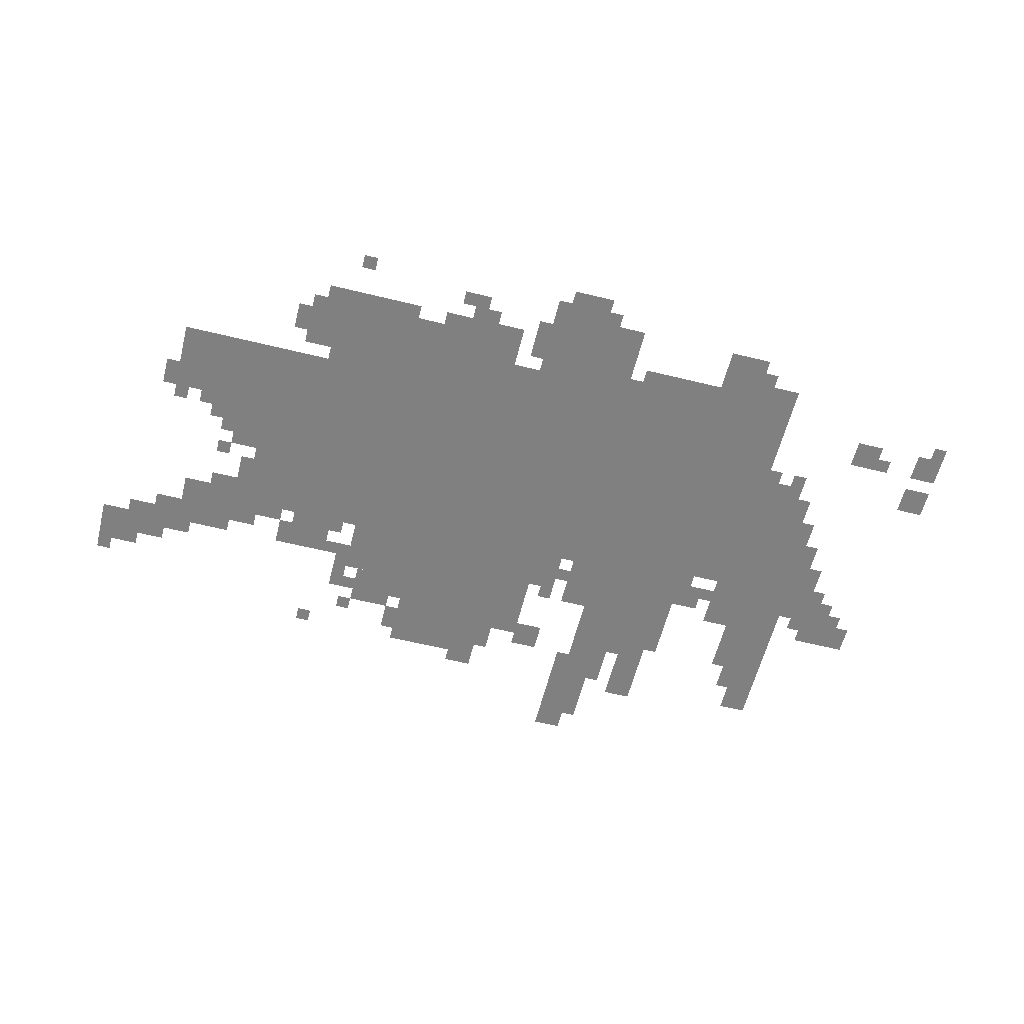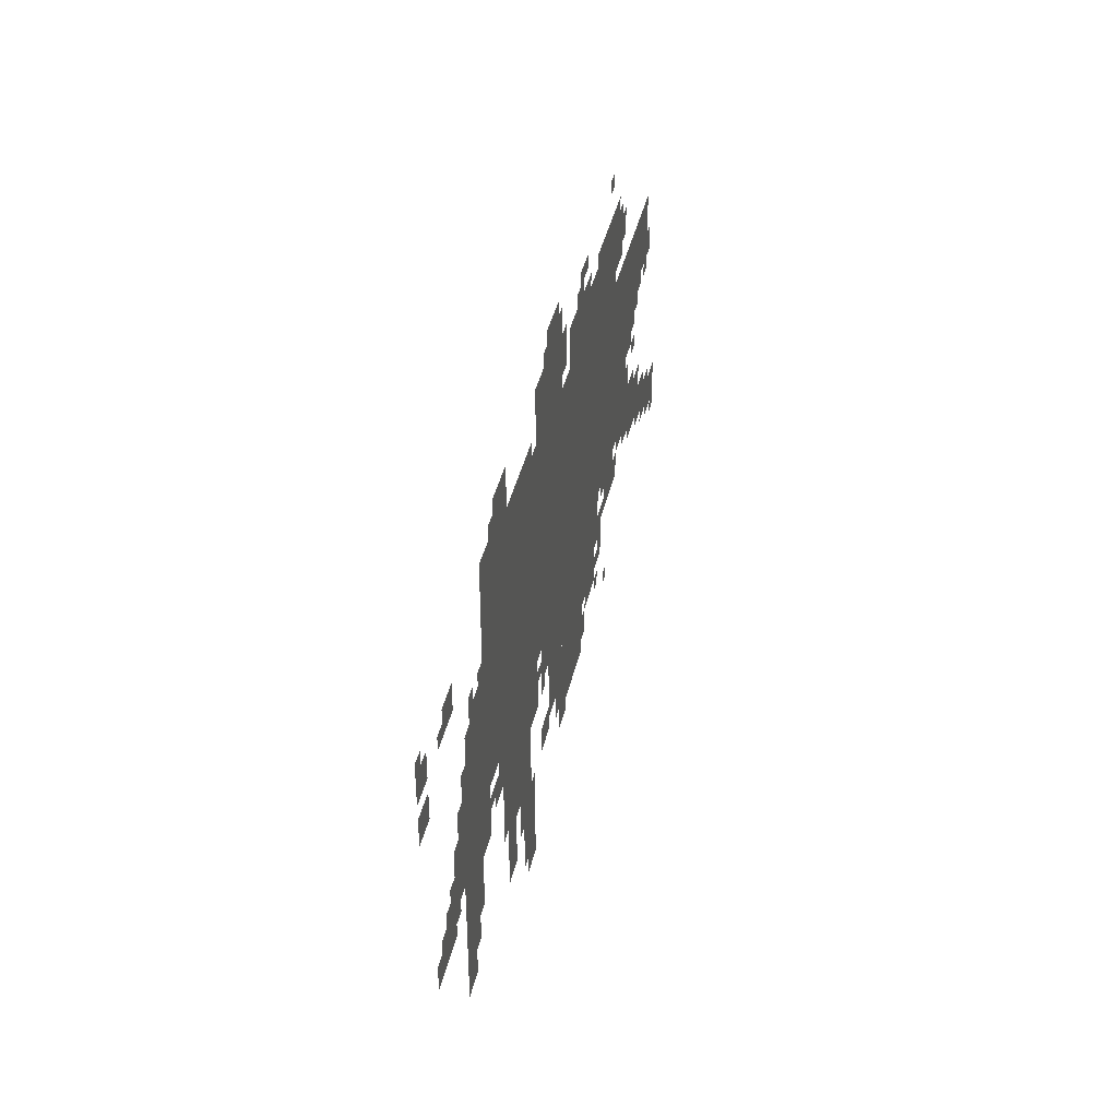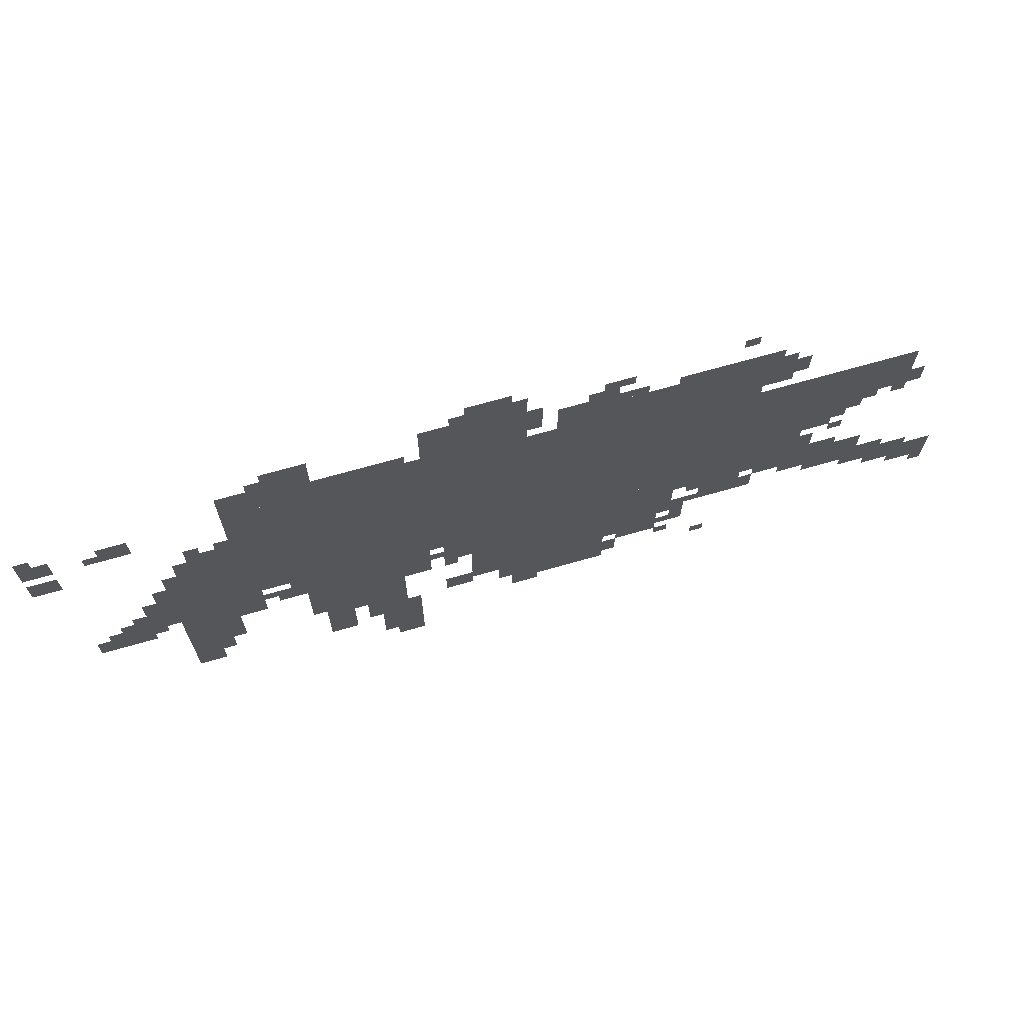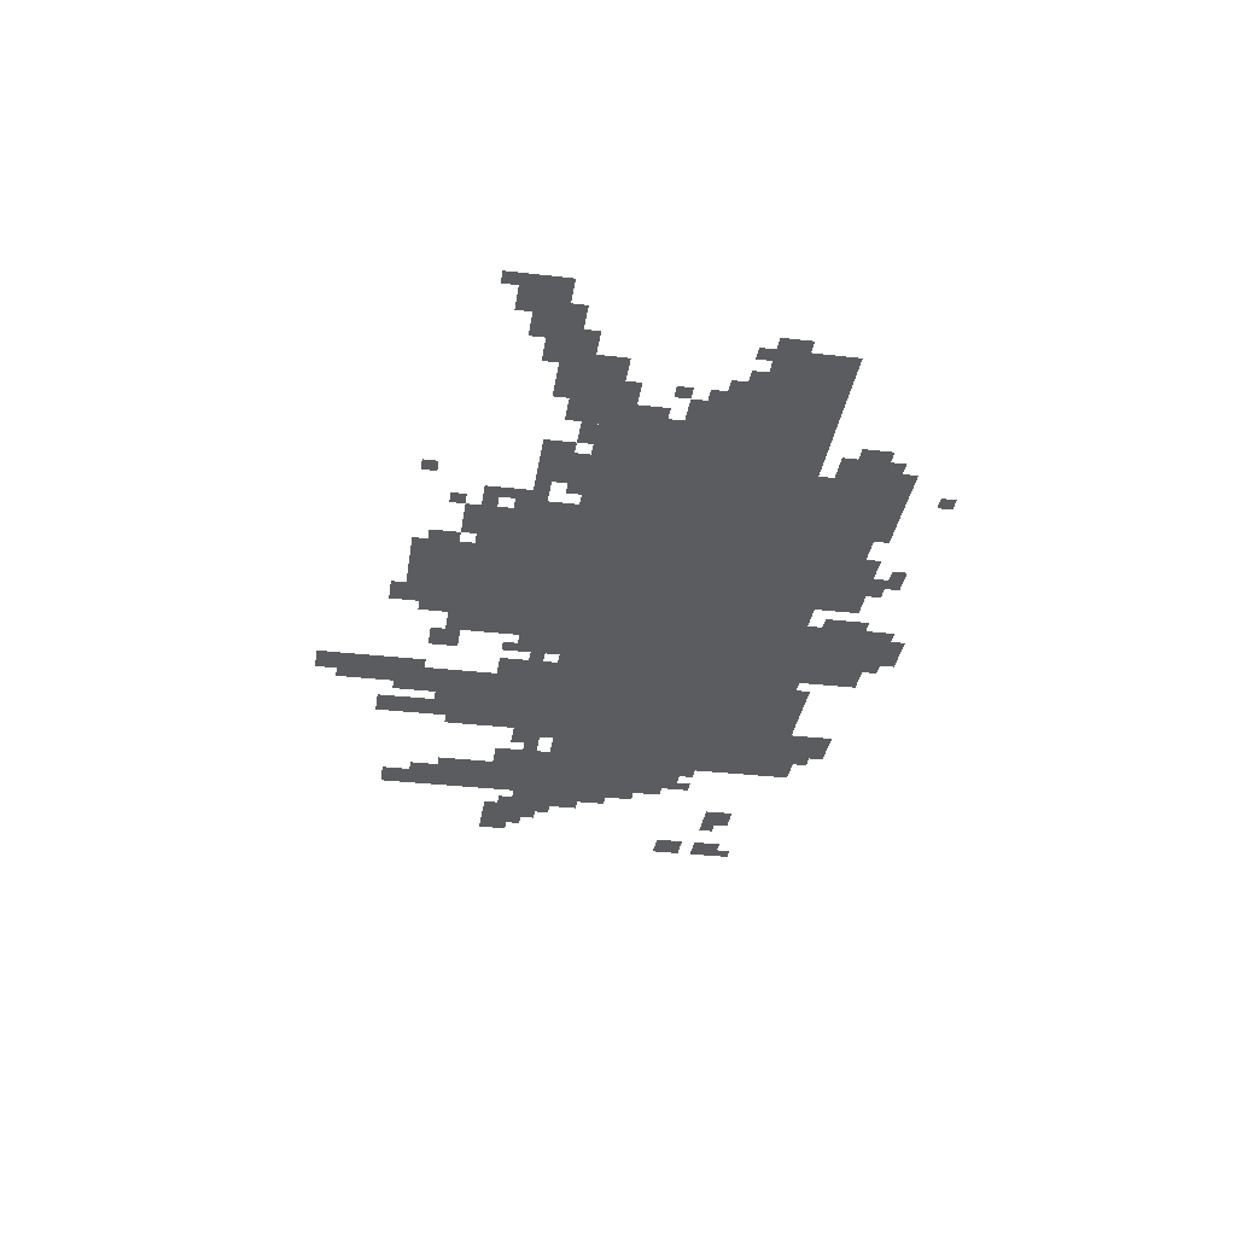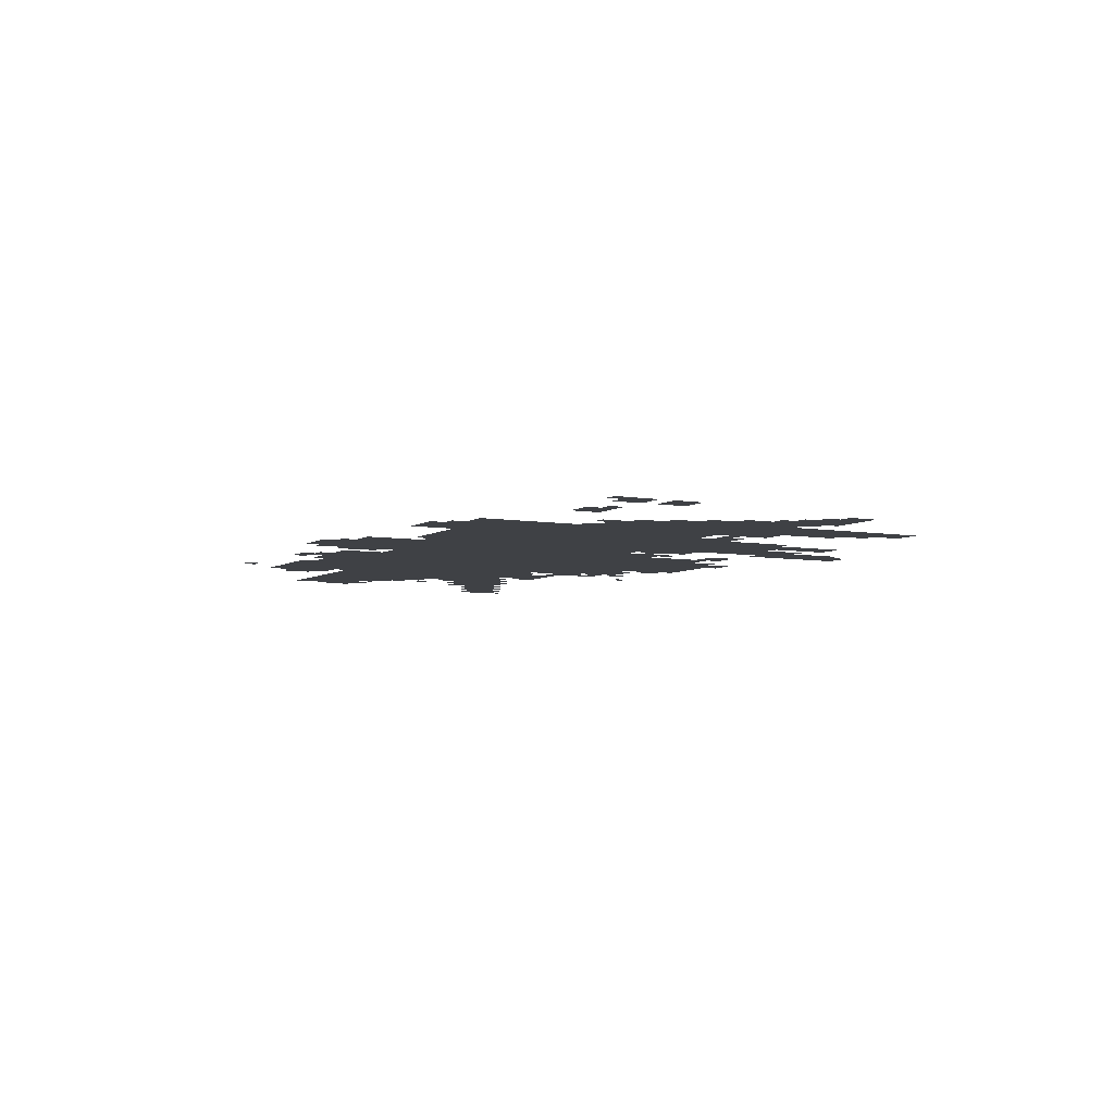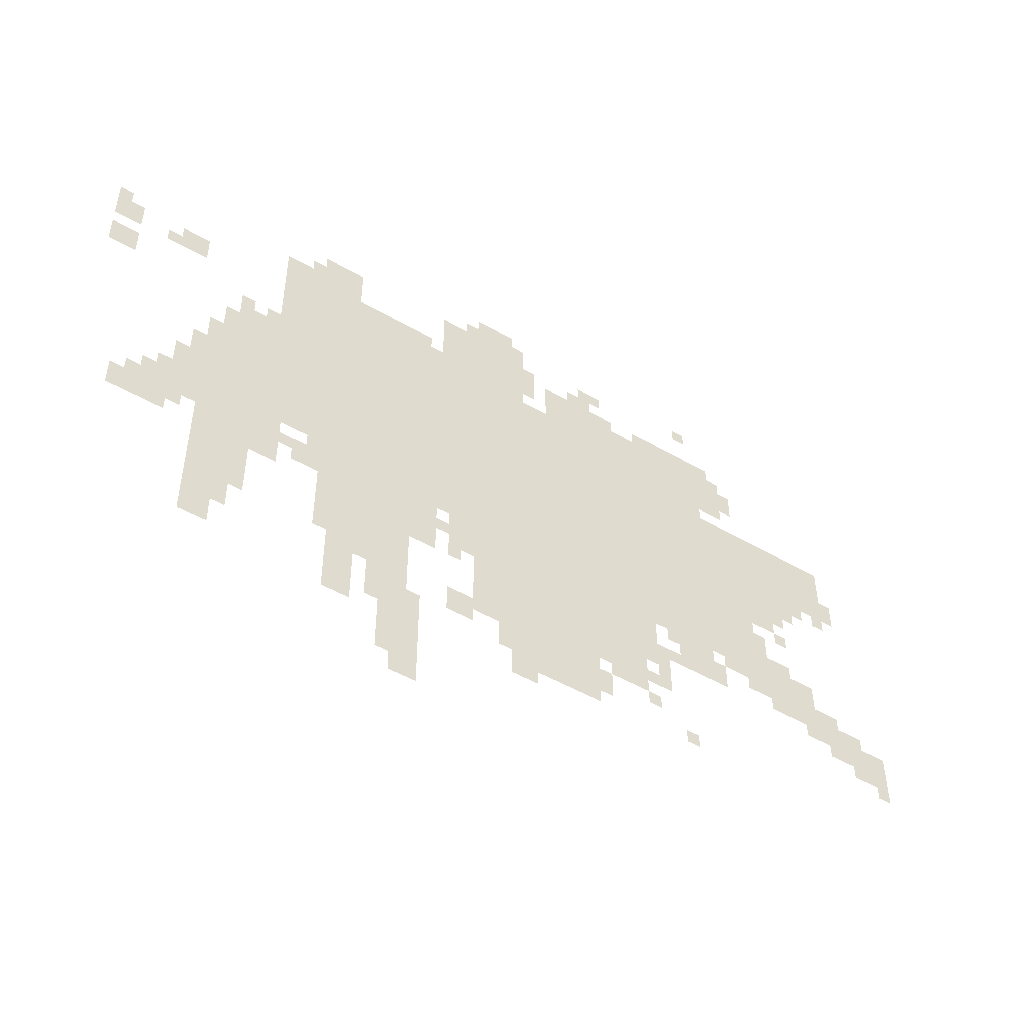
<metadata>
{"format":"obj","ext":"obj","renderer":"f3d","projection":"perspective","resolution":1024,"background":"white","views":[{"elev":-60.1,"azim":165.9,"up":"+Z"},{"elev":41.0,"azim":-77.2,"up":"+Y"},{"elev":69.2,"azim":-16.0,"up":"+Y"},{"elev":-34.3,"azim":81.2,"up":"+Z"},{"elev":-5.7,"azim":-118.6,"up":"+Z"},{"elev":-48.2,"azim":-33.3,"up":"+Y"}]}
</metadata>
<code>
g hailunna_alter-mesh
v -1056 559 0
v -1056 1039 0
v -1632 1039 0
v -1632 559 0
v -480 559 0
v -480 1039 0
v -1056 1039 0
v -1056 559 0
v -224 719 0
v -224 943 0
v -480 943 0
v -480 719 0
v -640 367 0
v -640 559 0
v -896 559 0
v -896 367 0
v -1216 399 0
v -1216 559 0
v -1504 559 0
v -1504 399 0
v -800 175 0
v -800 367 0
v -1024 367 0
v -1024 175 0
v -896 367 0
v -896 559 0
v -1120 559 0
v -1120 367 0
v -992 1039 0
v -992 1199 0
v -1216 1199 0
v -1216 1039 0
v -1664 527 0
v -1664 783 0
v -1792 783 0
v -1792 527 0
v -352 495 0
v -352 719 0
v -480 719 0
v -480 495 0
v -1664 303 0
v -1664 527 0
v -1792 527 0
v -1792 303 0
v -1280 303 0
v -1280 399 0
v -1504 399 0
v -1504 303 0
v -416 1039 0
v -416 1103 0
v -672 1103 0
v -672 1039 0
v -672 1039 0
v -672 1103 0
v -928 1103 0
v -928 1039 0
v -128 783 0
v -128 943 0
v -224 943 0
v -224 783 0
v -192 431 0
v -192 527 0
v -352 527 0
v -352 431 0
v -480 399 0
v -480 559 0
v -576 559 0
v -576 399 0
v -1440 1039 0
v -1440 1103 0
v -1632 1103 0
v -1632 1039 0
v -1248 1039 0
v -1248 1103 0
v -1440 1103 0
v -1440 1039 0
v -672 271 0
v -672 367 0
v -768 367 0
v -768 271 0
v -1024 271 0
v -1024 367 0
v -1120 367 0
v -1120 271 0
v -1856 431 0
v -1856 527 0
v -1952 527 0
v -1952 431 0
v -1440 1103 0
v -1440 1199 0
v -1536 1199 0
v -1536 1103 0
v -1248 111 0
v -1248 239 0
v -1312 239 0
v -1312 111 0
v -1248 0 0
v -1248 111 0
v -1312 111 0
v -1312 0 0
v -1632 655 0
v -1632 911 0
v -1664 911 0
v -1664 655 0
v -1120 431 0
v -1120 559 0
v -1184 559 0
v -1184 431 0
v -1728 175 0
v -1728 303 0
v -1792 303 0
v -1792 175 0
v -1632 431 0
v -1632 655 0
v -1664 655 0
v -1664 431 0
v -1664 783 0
v -1664 879 0
v -1728 879 0
v -1728 783 0
v -1024 1199 0
v -1024 1263 0
v -1120 1263 0
v -1120 1199 0
v -1792 559 0
v -1792 655 0
v -1856 655 0
v -1856 559 0
v -1408 207 0
v -1408 303 0
v -1472 303 0
v -1472 207 0
v -1504 463 0
v -1504 527 0
v -1568 527 0
v -1568 463 0
v -1824 975 0
v -1824 1039 0
v -1888 1039 0
v -1888 975 0
v -416 975 0
v -416 1039 0
v -480 1039 0
v -480 975 0
v -576 495 0
v -576 559 0
v -640 559 0
v -640 495 0
v -1120 239 0
v -1120 303 0
v -1184 303 0
v -1184 239 0
v -288 655 0
v -288 719 0
v -352 719 0
v -352 655 0
v -1984 975 0
v -1984 1039 0
v -2047 1039 0
v -2047 975 0
v -1984 879 0
v -1984 943 0
v -2047 943 0
v -2047 879 0
v -1312 175 0
v -1312 303 0
v -1344 303 0
v -1344 175 0
v -192 399 0
v -192 431 0
v -320 431 0
v -320 399 0
v -1312 47 0
v -1312 175 0
v -1344 175 0
v -1344 47 0
v -448 1103 0
v -448 1135 0
v -576 1135 0
v -576 1103 0
v -64 399 0
v -64 431 0
v -192 431 0
v -192 399 0
v -1792 495 0
v -1792 559 0
v -1856 559 0
v -1856 495 0
v -1408 143 0
v -1408 207 0
v -1472 207 0
v -1472 143 0
v 0 367 0
v 0 399 0
v -128 399 0
v -128 367 0
v -128 367 0
v -128 399 0
v -224 399 0
v -224 367 0
v -832 1103 0
v -832 1135 0
v -928 1135 0
v -928 1103 0
v -736 1103 0
v -736 1135 0
v -832 1135 0
v -832 1103 0
v 0 335 0
v 0 367 0
v -96 367 0
v -96 335 0
v -576 1103 0
v -576 1135 0
v -672 1135 0
v -672 1103 0
v -256 527 0
v -256 559 0
v -320 559 0
v -320 527 0
v -1792 655 0
v -1792 719 0
v -1824 719 0
v -1824 655 0
v -1856 527 0
v -1856 591 0
v -1888 591 0
v -1888 527 0
v -1728 783 0
v -1728 847 0
v -1760 847 0
v -1760 783 0
v -384 1007 0
v -384 1071 0
v -416 1071 0
v -416 1007 0
v -800 1135 0
v -800 1167 0
v -864 1167 0
v -864 1135 0
v -96 783 0
v -96 847 0
v -128 847 0
v -128 783 0
v -768 1167 0
v -768 1199 0
v -832 1199 0
v -832 1167 0
v -1952 431 0
v -1952 495 0
v -1984 495 0
v -1984 431 0
v -768 207 0
v -768 271 0
v -800 271 0
v -800 207 0
v -1696 239 0
v -1696 303 0
v -1728 303 0
v -1728 239 0
v -960 143 0
v -960 175 0
v -1024 175 0
v -1024 143 0
v -1024 207 0
v -1024 271 0
v -1056 271 0
v -1056 207 0
v -448 399 0
v -448 463 0
v -480 463 0
v -480 399 0
v -128 431 0
v -128 463 0
v -192 463 0
v -192 431 0
v -1280 239 0
v -1280 303 0
v -1312 303 0
v -1312 239 0
v -768 303 0
v -768 367 0
v -800 367 0
v -800 303 0
v -1344 239 0
v -1344 303 0
v -1376 303 0
v -1376 239 0
v -1344 175 0
v -1344 239 0
v -1376 239 0
v -1376 175 0
v -960 1103 0
v -960 1167 0
v -992 1167 0
v -992 1103 0
v -608 303 0
v -608 367 0
v -640 367 0
v -640 303 0
v -96 335 0
v -96 367 0
v -160 367 0
v -160 335 0
v -1600 495 0
v -1600 559 0
v -1632 559 0
v -1632 495 0
v -1600 431 0
v -1600 495 0
v -1632 495 0
v -1632 431 0
v -1536 1103 0
v -1536 1135 0
v -1600 1135 0
v -1600 1103 0
v -608 367 0
v -608 431 0
v -640 431 0
v -640 367 0
v -352 463 0
v -352 495 0
v -416 495 0
v -416 463 0
v -320 559 0
v -320 623 0
v -352 623 0
v -352 559 0
v 0 303 0
v 0 335 0
v -64 335 0
v -64 303 0
v -1824 463 0
v -1824 495 0
v -1856 495 0
v -1856 463 0
v -1184 463 0
v -1184 495 0
v -1216 495 0
v -1216 463 0
v -576 463 0
v -576 495 0
v -608 495 0
v -608 463 0
v -1504 527 0
v -1504 559 0
v -1536 559 0
v -1536 527 0
v -1888 527 0
v -1888 559 0
v -1920 559 0
v -1920 527 0
v -1184 527 0
v -1184 559 0
v -1216 559 0
v -1216 527 0
v -256 623 0
v -256 655 0
v -288 655 0
v -288 623 0
v -1568 495 0
v -1568 527 0
v -1600 527 0
v -1600 495 0
v 0 271 0
v 0 303 0
v -32 303 0
v -32 271 0
v -640 303 0
v -640 335 0
v -672 335 0
v -672 303 0
v -640 239 0
v -640 271 0
v -672 271 0
v -672 239 0
v -1376 271 0
v -1376 303 0
v -1408 303 0
v -1408 271 0
v -576 399 0
v -576 431 0
v -608 431 0
v -608 399 0
v -352 431 0
v -352 463 0
v -384 463 0
v -384 431 0
v -544 175 0
v -544 207 0
v -576 207 0
v -576 175 0
v -1152 399 0
v -1152 431 0
v -1184 431 0
v -1184 399 0
v -512 1199 0
v -512 1231 0
v -544 1231 0
v -544 1199 0
v -960 1071 0
v -960 1103 0
v -992 1103 0
v -992 1071 0
v -1120 1199 0
v -1120 1231 0
v -1152 1231 0
v -1152 1199 0
v -992 1199 0
v -992 1231 0
v -1024 1231 0
v -1024 1199 0
v -416 463 0
v -416 495 0
v -448 495 0
v -448 463 0
v -64 303 0
v -64 335 0
v -96 335 0
v -96 303 0
v -1600 1103 0
v -1600 1135 0
v -1632 1135 0
v -1632 1103 0
v -320 527 0
v -320 559 0
v -352 559 0
v -352 527 0
v -128 751 0
v -128 783 0
v -160 783 0
v -160 751 0
v -1696 879 0
v -1696 911 0
v -1728 911 0
v -1728 879 0
v -256 687 0
v -256 719 0
v -288 719 0
v -288 687 0
v -192 751 0
v -192 783 0
v -224 783 0
v -224 751 0
v -1216 1039 0
v -1216 1071 0
v -1248 1071 0
v -1248 1039 0
v -1536 1135 0
v -1536 1167 0
v -1568 1167 0
v -1568 1135 0
v -1888 975 0
v -1888 1007 0
v -1920 1007 0
v -1920 975 0
v -2016 1039 0
v -2016 1071 0
v -2047 1071 0
v -2047 1039 0
g hailunna_alter-mesh_0
f 3 2 1
f 1 4 3
f 7 6 5
f 5 8 7
f 11 10 9
f 9 12 11
f 15 14 13
f 13 16 15
f 19 18 17
f 17 20 19
f 23 22 21
f 21 24 23
f 27 26 25
f 25 28 27
f 31 30 29
f 29 32 31
f 35 34 33
f 33 36 35
f 39 38 37
f 37 40 39
f 43 42 41
f 41 44 43
f 47 46 45
f 45 48 47
f 51 50 49
f 49 52 51
f 55 54 53
f 53 56 55
f 59 58 57
f 57 60 59
f 63 62 61
f 61 64 63
f 67 66 65
f 65 68 67
f 71 70 69
f 69 72 71
f 75 74 73
f 73 76 75
f 79 78 77
f 77 80 79
f 83 82 81
f 81 84 83
f 87 86 85
f 85 88 87
f 91 90 89
f 89 92 91
f 95 94 93
f 93 96 95
f 99 98 97
f 97 100 99
f 103 102 101
f 101 104 103
f 107 106 105
f 105 108 107
f 111 110 109
f 109 112 111
f 115 114 113
f 113 116 115
f 119 118 117
f 117 120 119
f 123 122 121
f 121 124 123
f 127 126 125
f 125 128 127
f 131 130 129
f 129 132 131
f 135 134 133
f 133 136 135
f 139 138 137
f 137 140 139
f 143 142 141
f 141 144 143
f 147 146 145
f 145 148 147
f 151 150 149
f 149 152 151
f 155 154 153
f 153 156 155
f 159 158 157
f 157 160 159
f 163 162 161
f 161 164 163
f 167 166 165
f 165 168 167
f 171 170 169
f 169 172 171
f 175 174 173
f 173 176 175
f 179 178 177
f 177 180 179
f 183 182 181
f 181 184 183
f 187 186 185
f 185 188 187
f 191 190 189
f 189 192 191
f 195 194 193
f 193 196 195
f 199 198 197
f 197 200 199
f 203 202 201
f 201 204 203
f 207 206 205
f 205 208 207
f 211 210 209
f 209 212 211
f 215 214 213
f 213 216 215
f 219 218 217
f 217 220 219
f 223 222 221
f 221 224 223
f 227 226 225
f 225 228 227
f 231 230 229
f 229 232 231
f 235 234 233
f 233 236 235
f 239 238 237
f 237 240 239
f 243 242 241
f 241 244 243
f 247 246 245
f 245 248 247
f 251 250 249
f 249 252 251
f 255 254 253
f 253 256 255
f 259 258 257
f 257 260 259
f 263 262 261
f 261 264 263
f 267 266 265
f 265 268 267
f 271 270 269
f 269 272 271
f 275 274 273
f 273 276 275
f 279 278 277
f 277 280 279
f 283 282 281
f 281 284 283
f 287 286 285
f 285 288 287
f 291 290 289
f 289 292 291
f 295 294 293
f 293 296 295
f 299 298 297
f 297 300 299
f 303 302 301
f 301 304 303
f 307 306 305
f 305 308 307
f 311 310 309
f 309 312 311
f 315 314 313
f 313 316 315
f 319 318 317
f 317 320 319
f 323 322 321
f 321 324 323
f 327 326 325
f 325 328 327
f 331 330 329
f 329 332 331
f 335 334 333
f 333 336 335
f 339 338 337
f 337 340 339
f 343 342 341
f 341 344 343
f 347 346 345
f 345 348 347
f 351 350 349
f 349 352 351
f 355 354 353
f 353 356 355
f 359 358 357
f 357 360 359
f 363 362 361
f 361 364 363
f 367 366 365
f 365 368 367
f 371 370 369
f 369 372 371
f 375 374 373
f 373 376 375
f 379 378 377
f 377 380 379
f 383 382 381
f 381 384 383
f 387 386 385
f 385 388 387
f 391 390 389
f 389 392 391
f 395 394 393
f 393 396 395
f 399 398 397
f 397 400 399
f 403 402 401
f 401 404 403
f 407 406 405
f 405 408 407
f 411 410 409
f 409 412 411
f 415 414 413
f 413 416 415
f 419 418 417
f 417 420 419
f 423 422 421
f 421 424 423
f 427 426 425
f 425 428 427
f 431 430 429
f 429 432 431
f 435 434 433
f 433 436 435
f 439 438 437
f 437 440 439
f 443 442 441
f 441 444 443
f 447 446 445
f 445 448 447
f 451 450 449
f 449 452 451
f 455 454 453
f 453 456 455
f 459 458 457
f 457 460 459

</code>
